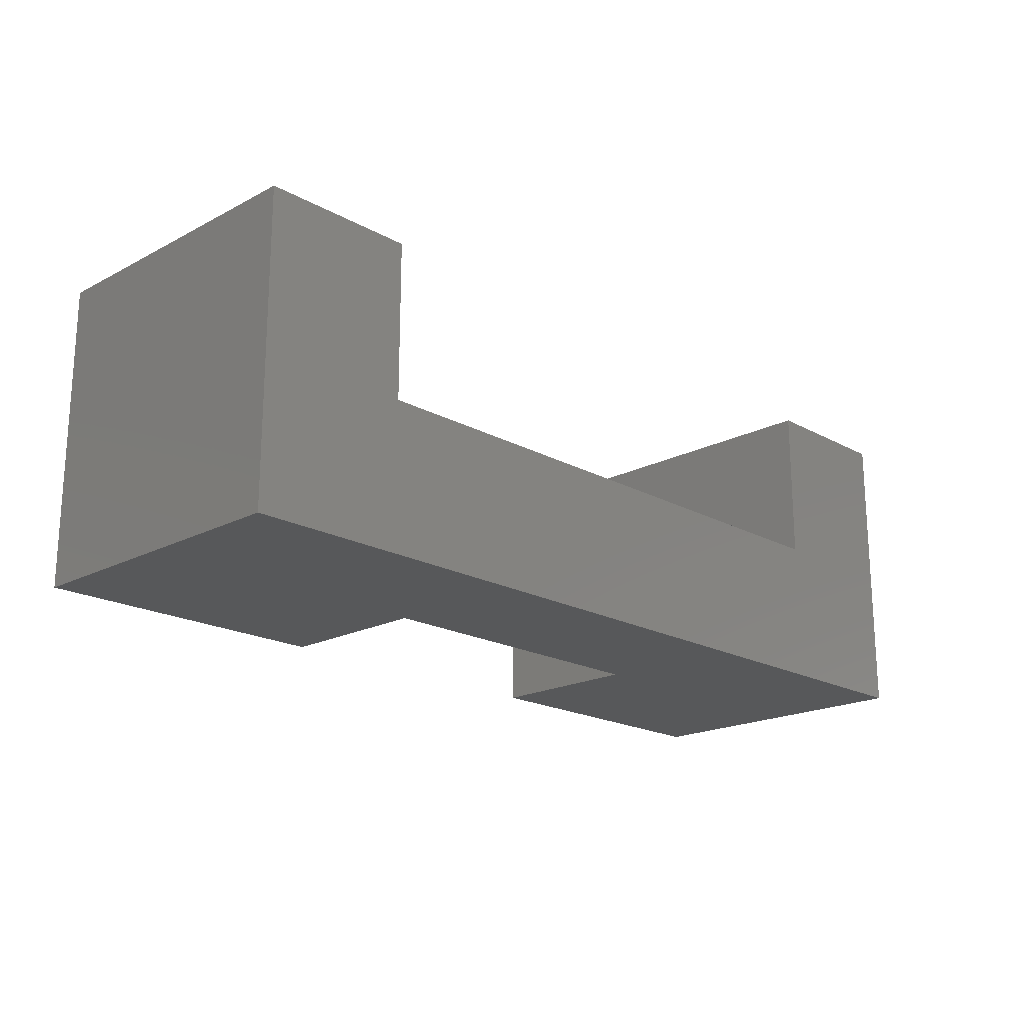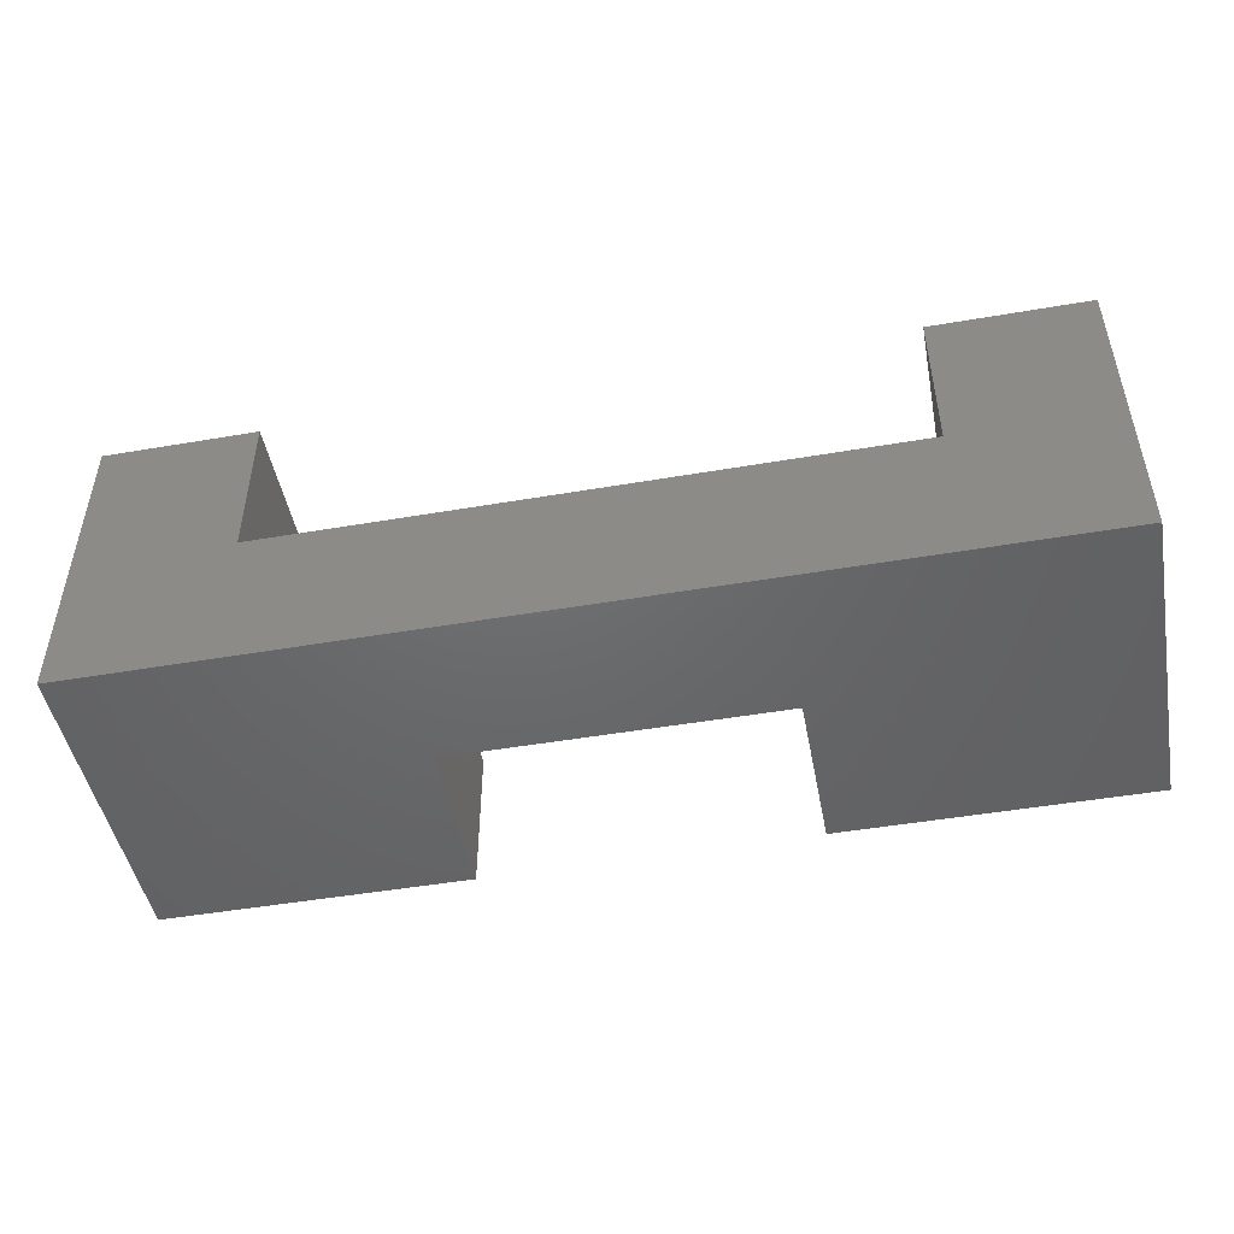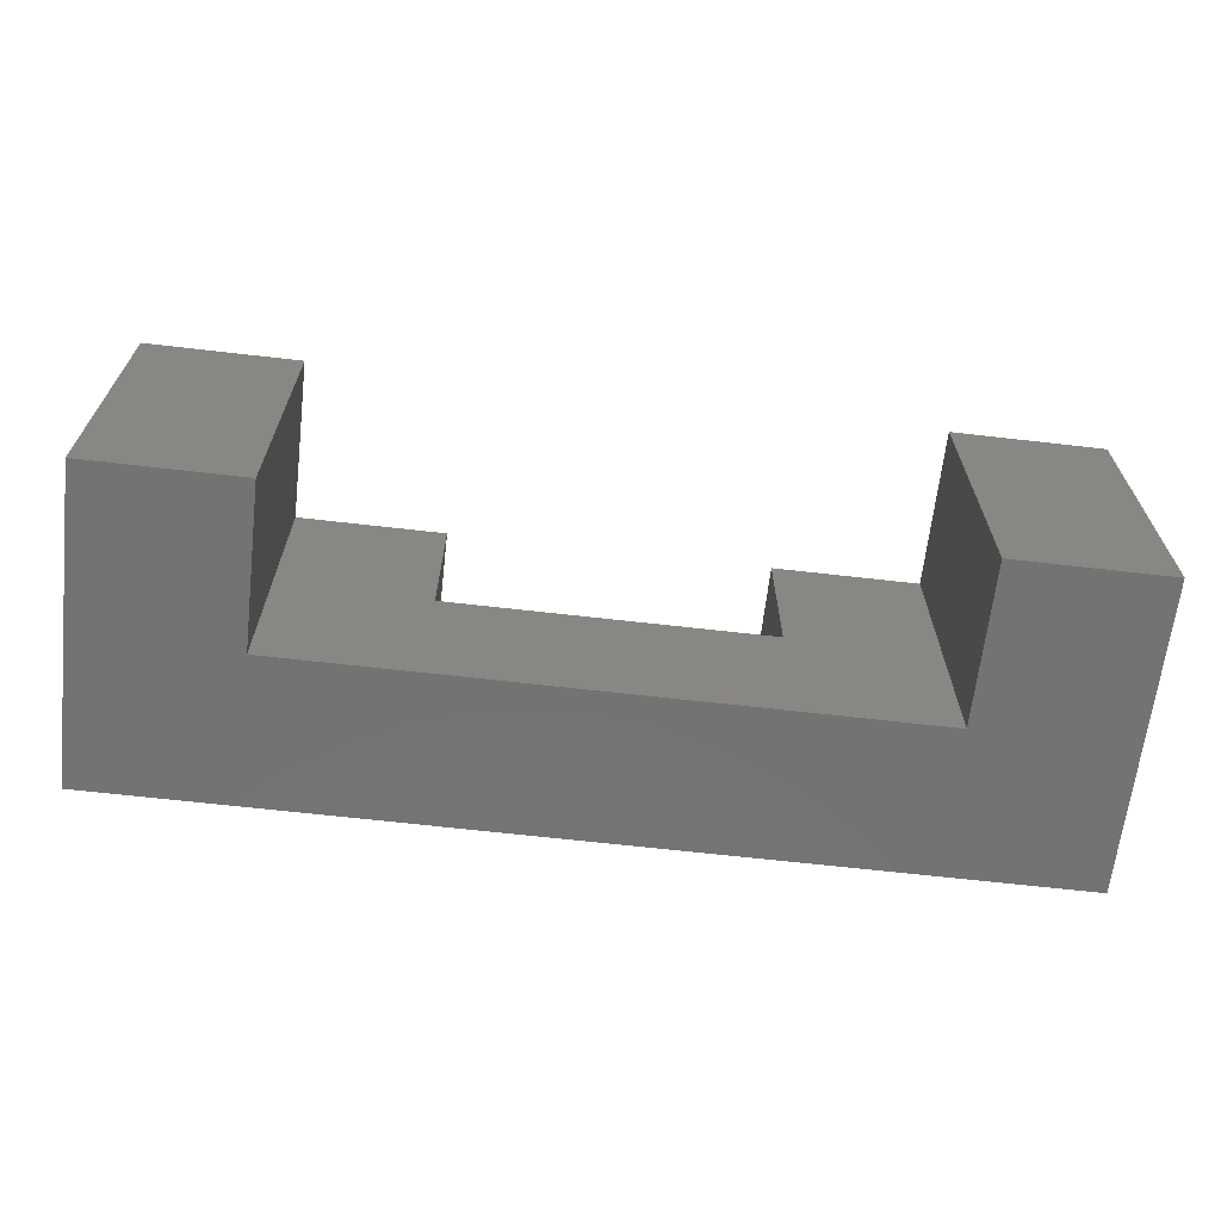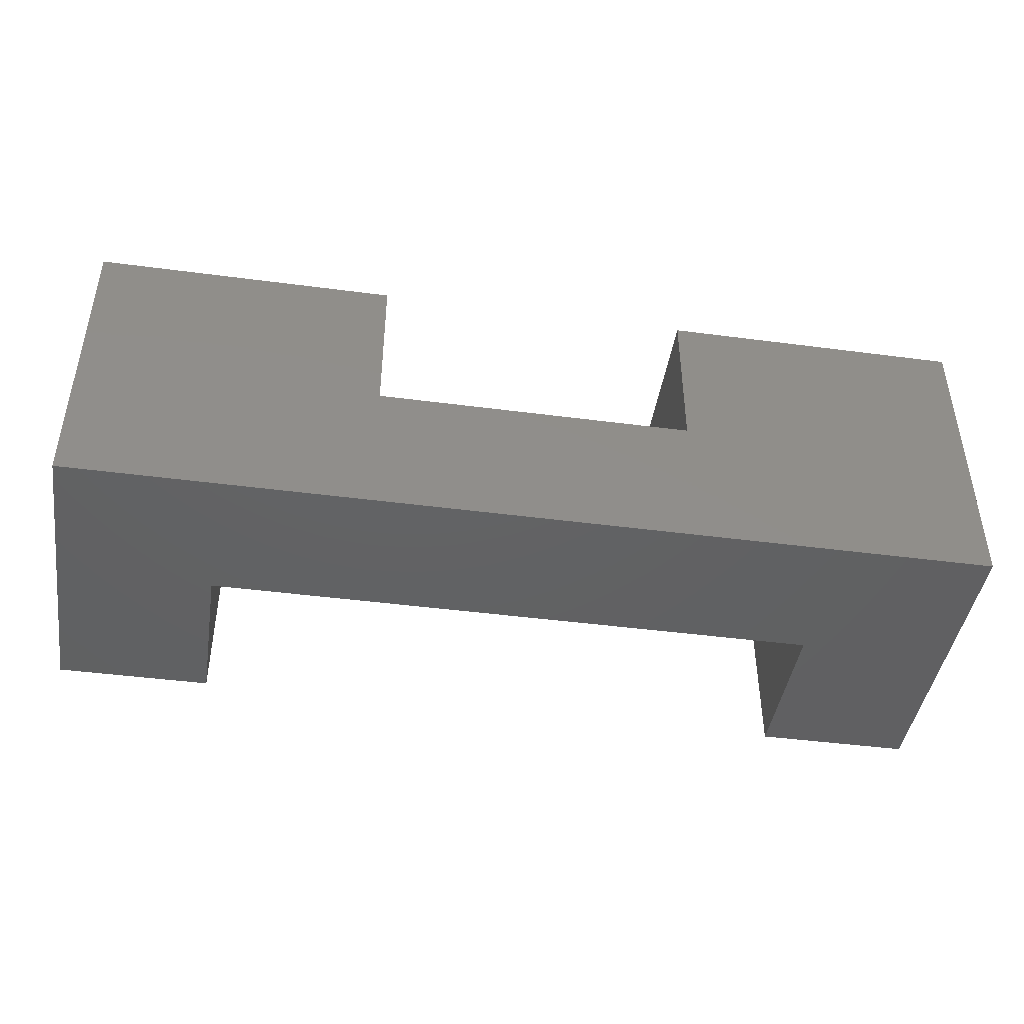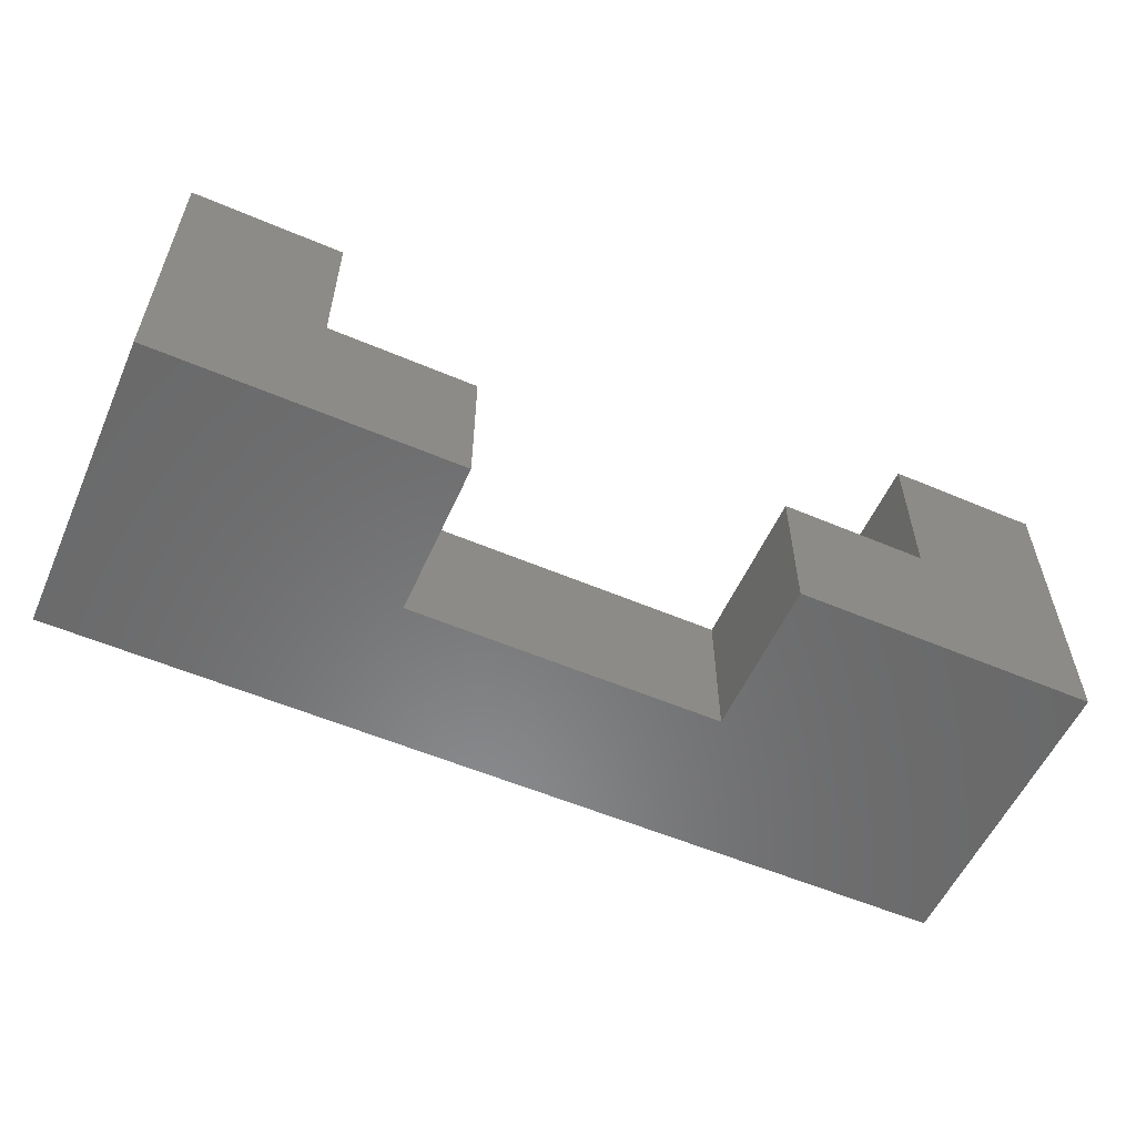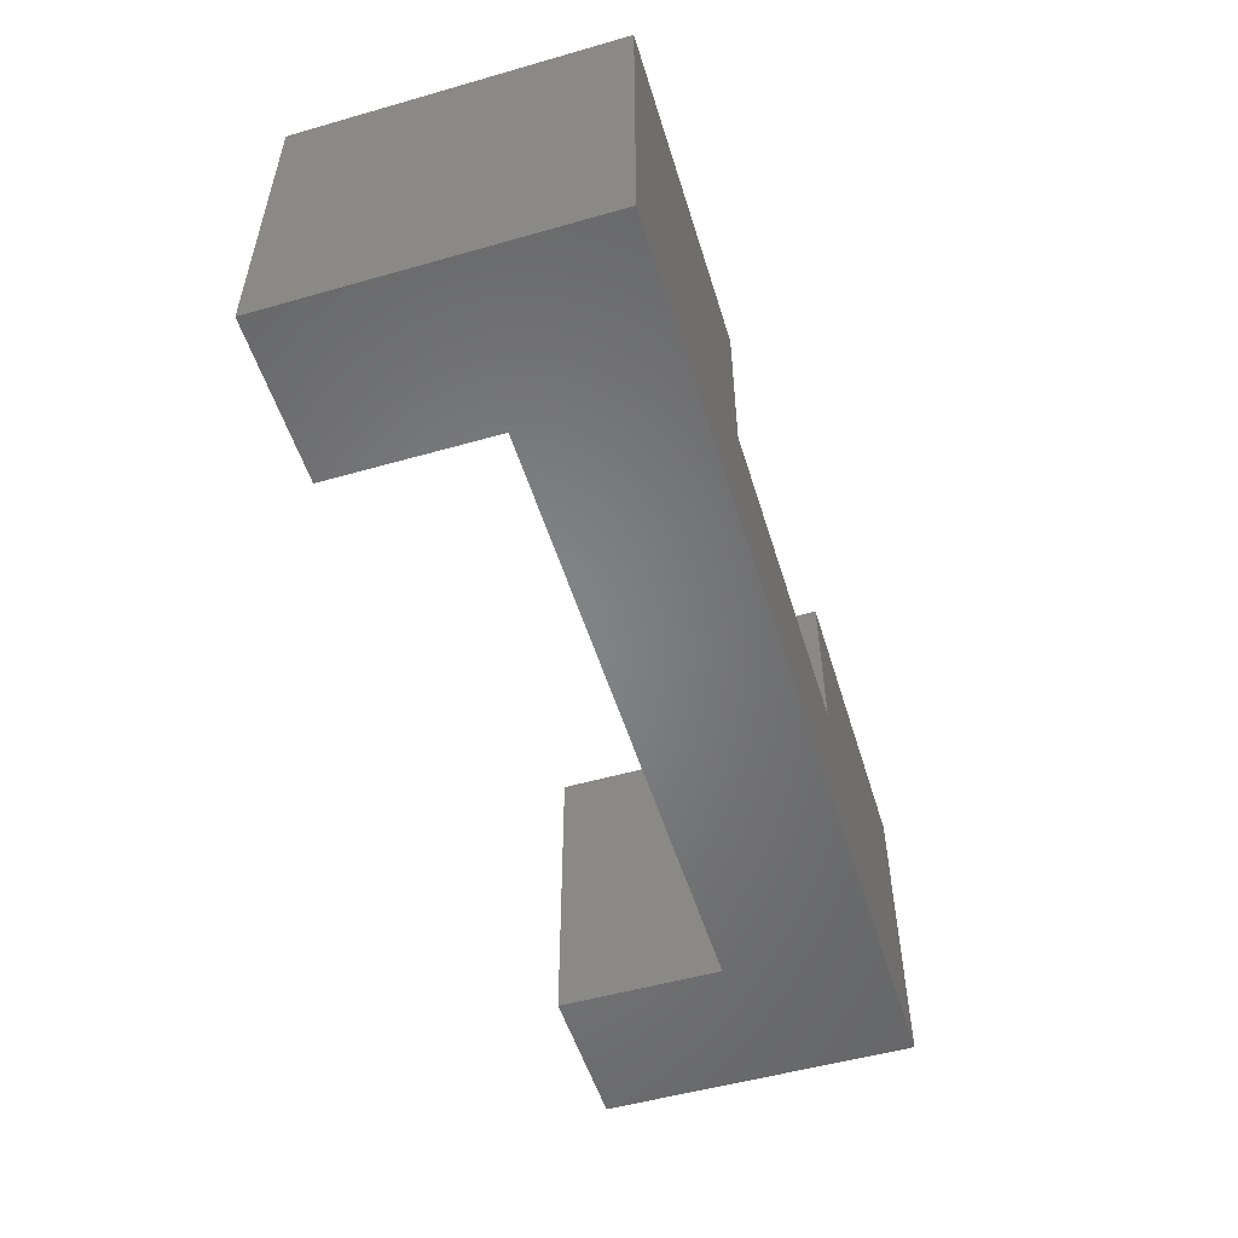
<metadata>
{"format":"stl","ext":"stl","renderer":"f3d","projection":"perspective","resolution":1024,"background":"white","views":[{"elev":-19.3,"azim":-45.8,"up":"+Z"},{"elev":-47.9,"azim":10.9,"up":"+Z"},{"elev":-65.5,"azim":-6.6,"up":"+Y"},{"elev":-43.9,"azim":171.2,"up":"+Y"},{"elev":-56.2,"azim":156.0,"up":"+Z"},{"elev":-52.7,"azim":107.0,"up":"+Y"}]}
</metadata>
<code>
# stl→obj: 24 verts, 44 faces
v -19.5 -6.5 0
v -19.5 -6.5 13
v -19.5 6.5 0
v -19.5 6.5 13
v -13 -6.5 6.25
v 19.5 -6.5 0
v -13 -6.5 13
v 19.5 -6.5 13
v 13 -6.5 13
v 13 -6.5 6.25
v 6.75 6.5 0
v 6.75 -0.25 0
v -6.75 -0.25 0
v 19.5 6.5 0
v -6.75 6.5 0
v -6.75 6.5 6.25
v -13 6.5 6.25
v -13 6.5 13
v 13 6.5 6.25
v 6.75 6.5 6.25
v -6.75 -0.25 6.25
v 6.75 -0.25 6.25
v 13 6.5 13
v 19.5 6.5 13
f 1 2 3
f 3 2 4
f 5 1 6
f 5 7 2
f 8 9 6
f 9 10 6
f 2 1 5
f 10 5 6
f 11 6 12
f 1 3 13
f 1 13 6
f 6 11 14
f 13 3 15
f 12 6 13
f 16 15 17
f 3 4 17
f 3 17 15
f 17 4 18
f 4 2 7
f 18 4 7
f 17 18 7
f 5 17 7
f 10 19 20
f 21 10 22
f 22 10 20
f 5 10 21
f 17 21 16
f 5 21 17
f 23 19 9
f 9 19 10
f 23 9 8
f 24 23 8
f 8 6 14
f 24 8 14
f 11 20 14
f 14 20 19
f 14 19 23
f 14 23 24
f 20 11 22
f 22 11 12
f 22 12 21
f 21 12 13
f 15 16 21
f 13 15 21

</code>
